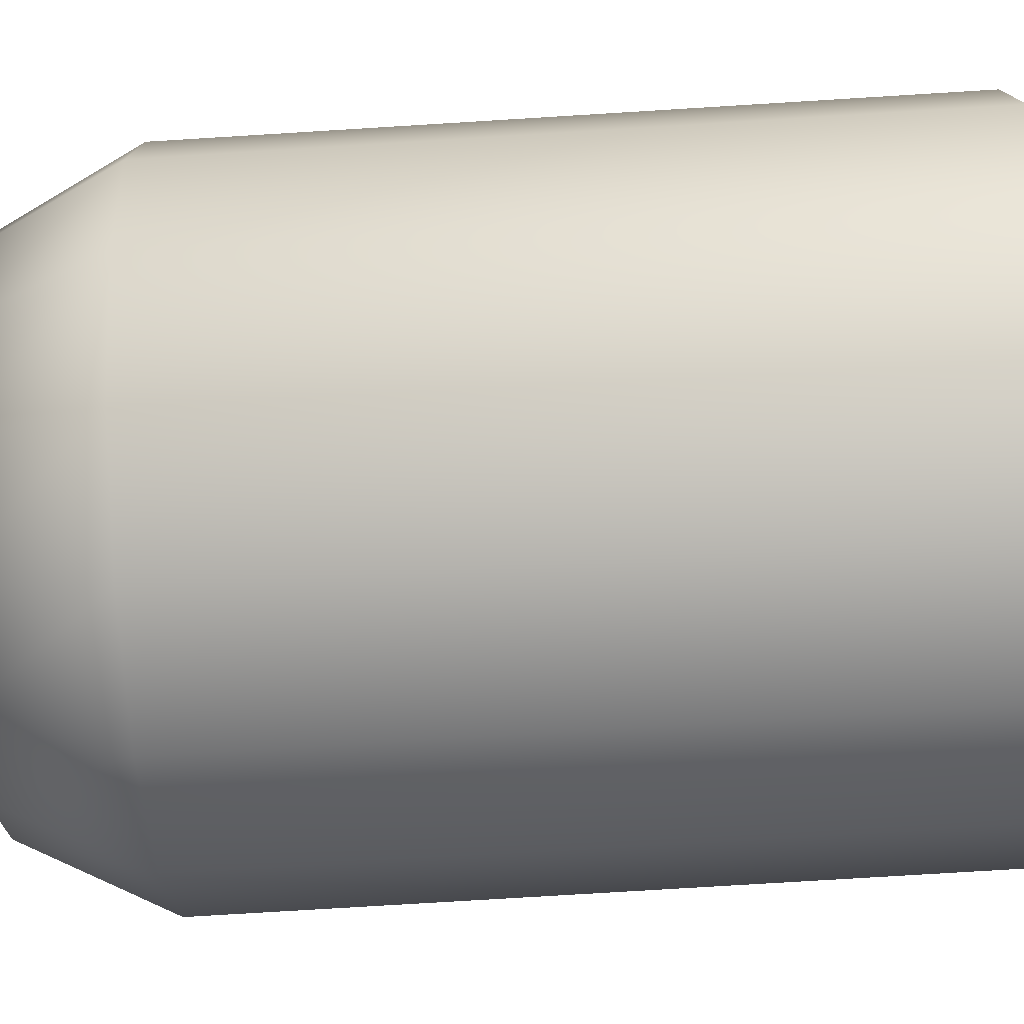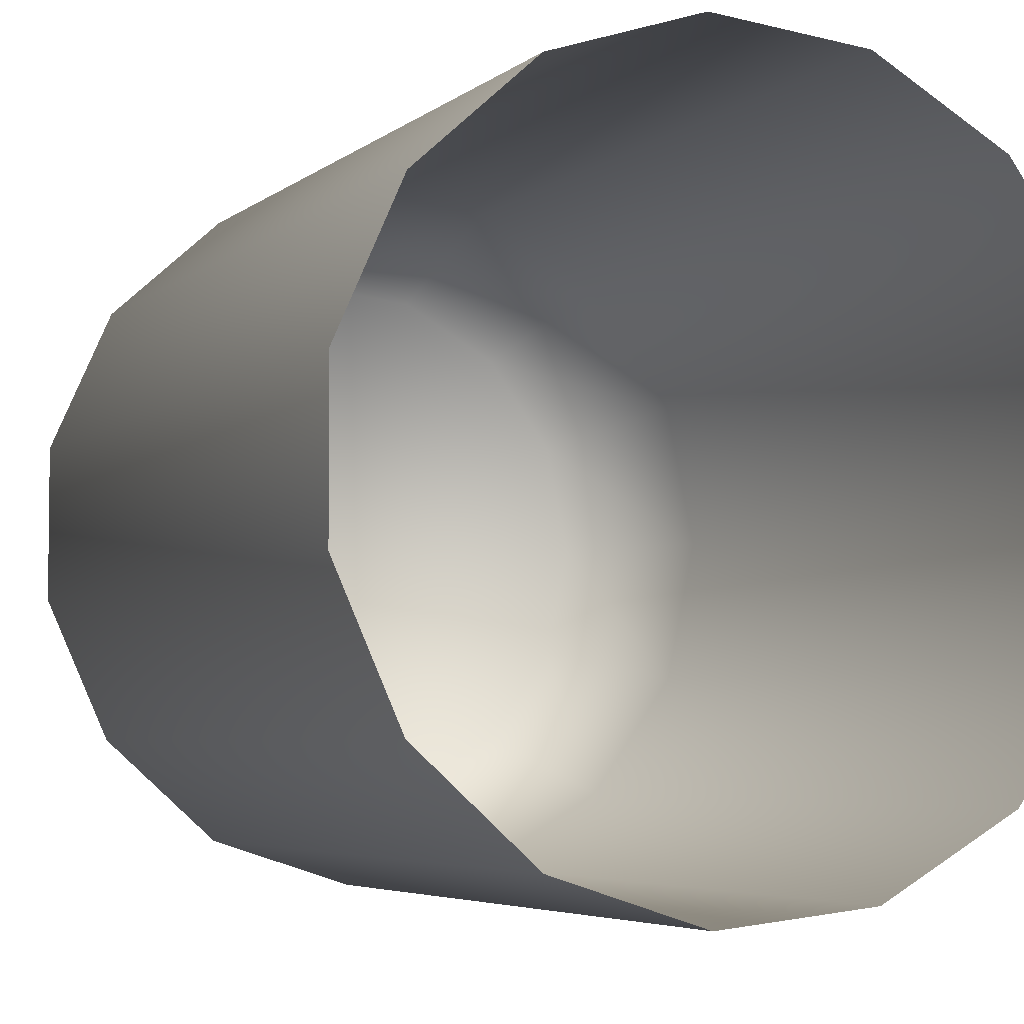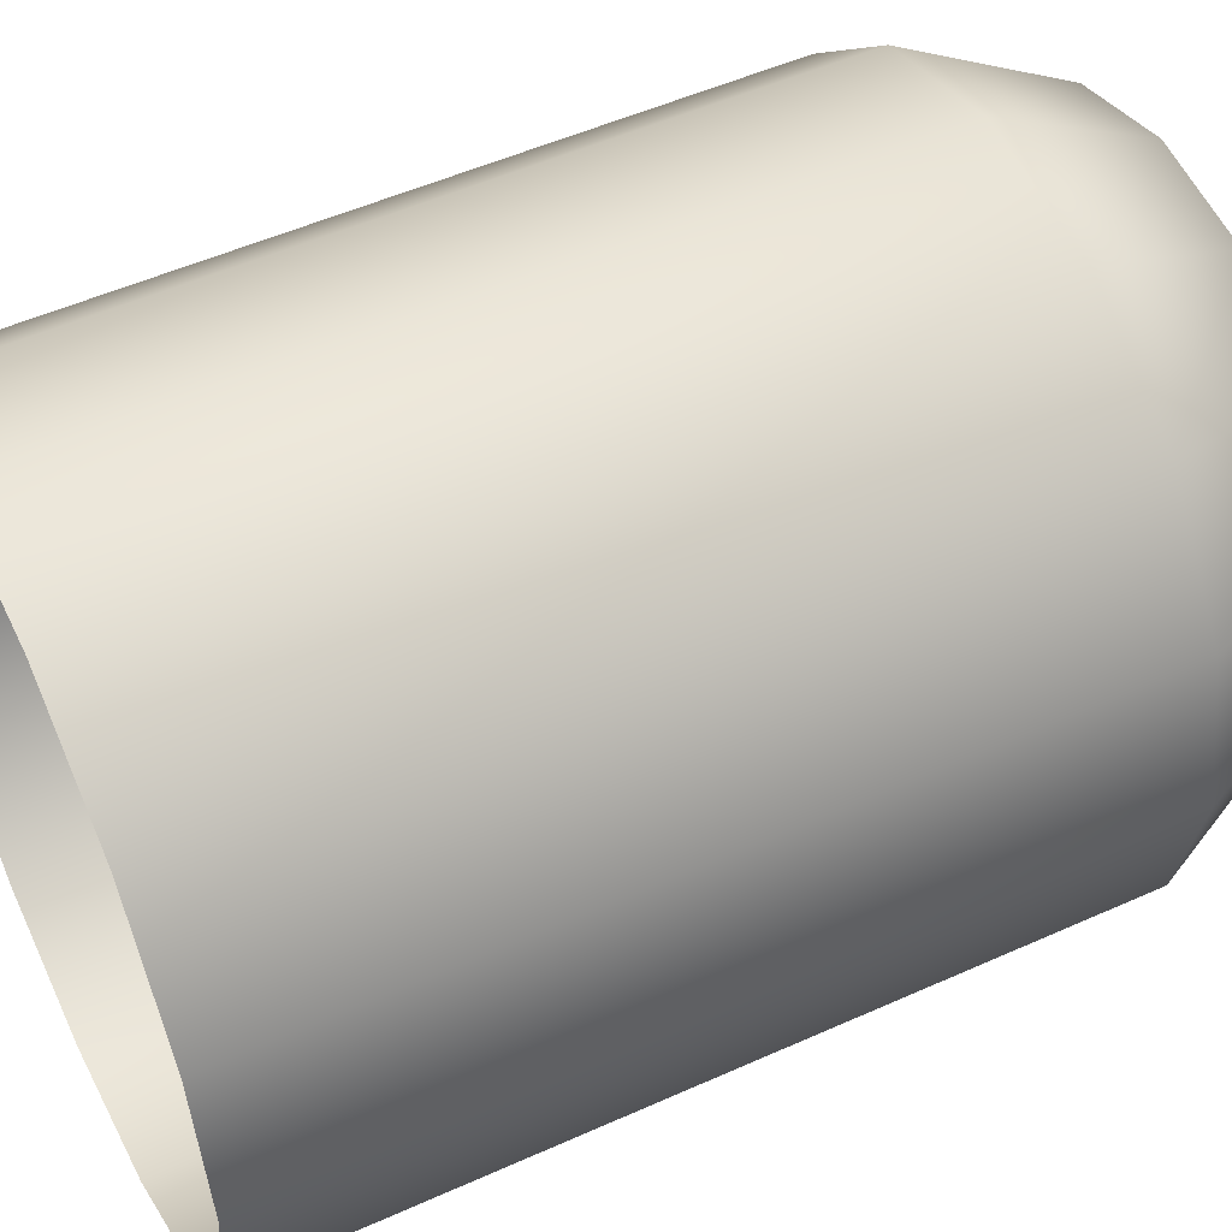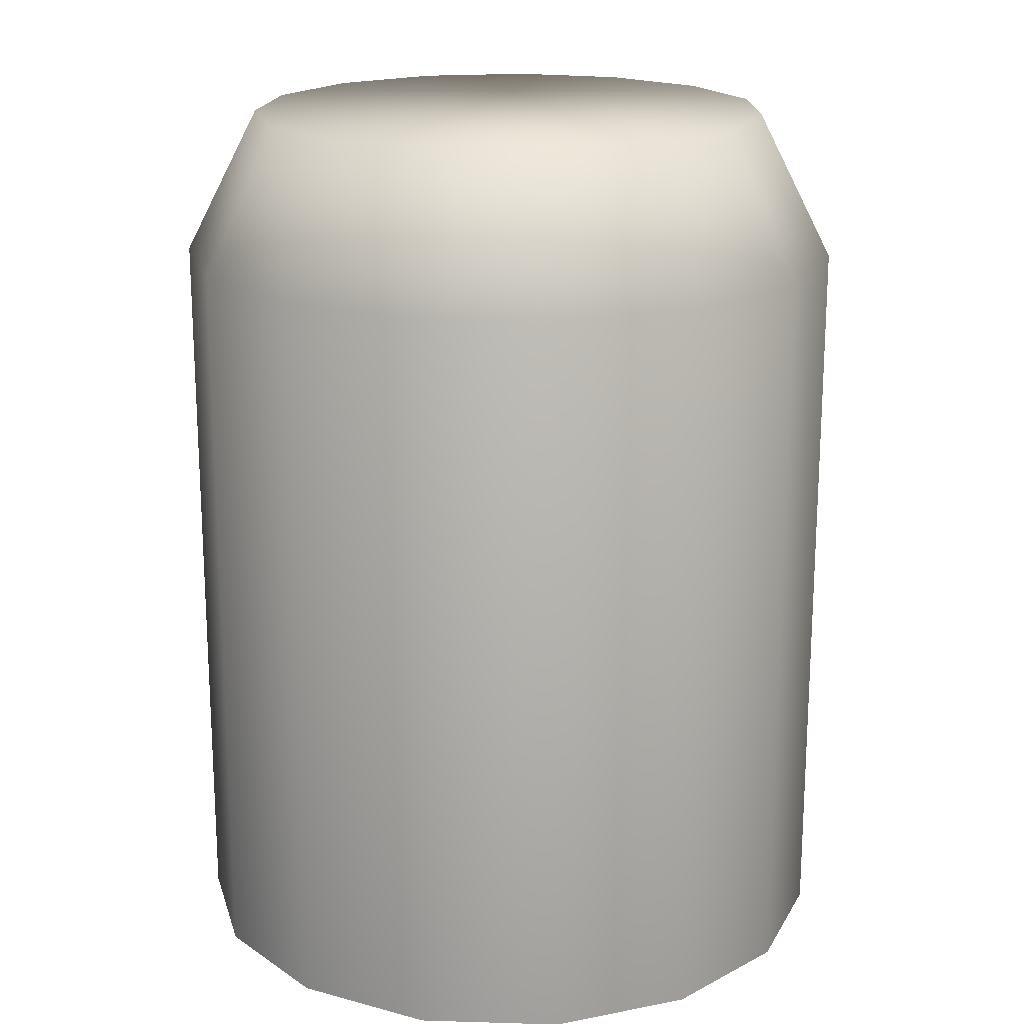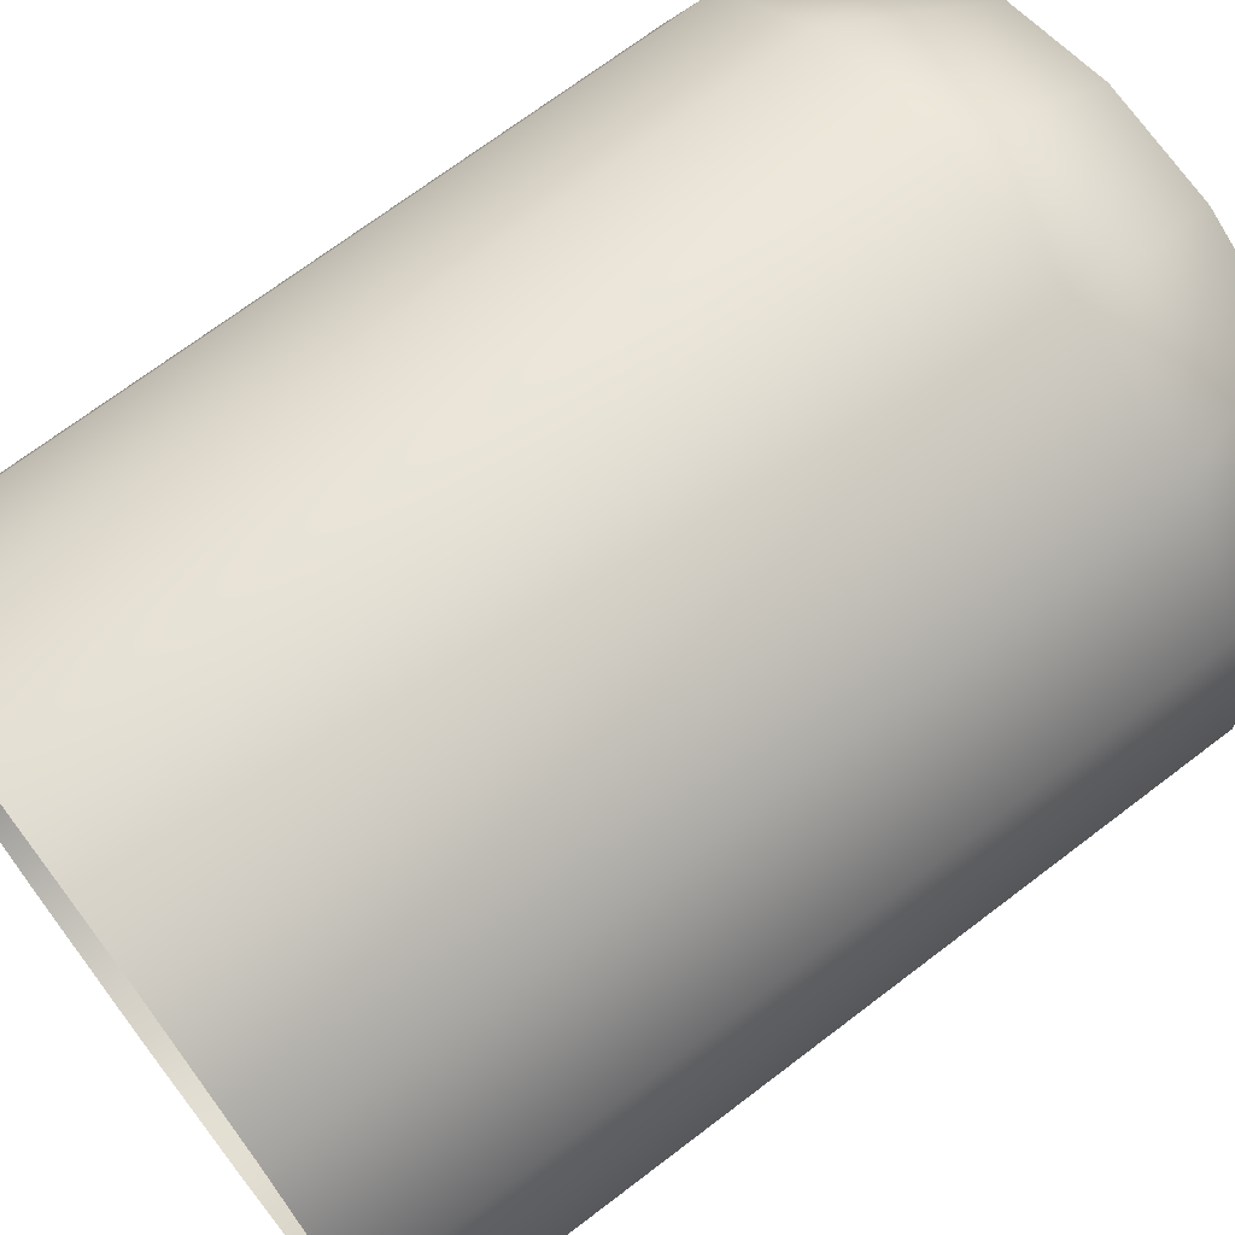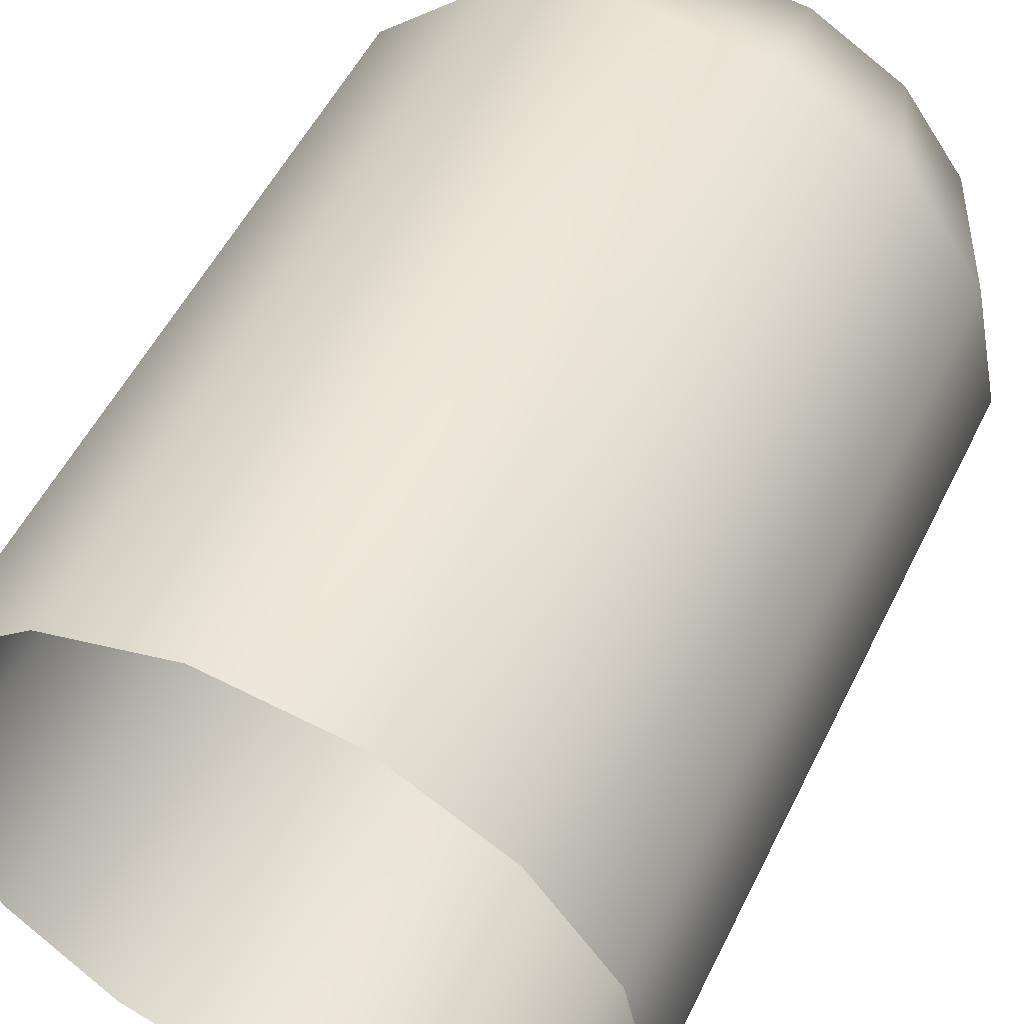
<metadata>
{"format":"obj","ext":"obj","renderer":"f3d","projection":"perspective","resolution":1024,"background":"white","views":[{"elev":-76.7,"azim":-86.5,"up":"+Z"},{"elev":-4.6,"azim":-23.9,"up":"+Z"},{"elev":51.6,"azim":64.0,"up":"+Z"},{"elev":18.7,"azim":9.3,"up":"+Y"},{"elev":70.6,"azim":52.7,"up":"+Z"},{"elev":53.3,"azim":25.8,"up":"+Z"}]}
</metadata>
<code>
v  0.3843 0 -0
v  0.351 0 -0.1563
v  0.351 0.8462 -0.1563
v  0.3843 0.8462 -0
v  0.2571 0 -0.2856
v  0.2571 0.8462 -0.2856
v  0.1187 0 -0.3654
v  0.1187 0.8462 -0.3654
v  -0.0402 0 -0.3822
v  -0.0402 0.8462 -0.3822
v  -0.1921 0 -0.3328
v  -0.1921 0.8462 -0.3328
v  -0.3109 0 -0.2259
v  -0.3109 0.8462 -0.2259
v  -0.3759 0 -0.0799
v  -0.3759 0.8462 -0.0799
v  -0.3759 0 0.0799
v  -0.3759 0.8462 0.0799
v  -0.3109 0 0.2259
v  -0.3109 0.8462 0.2259
v  -0.1921 0 0.3328
v  -0.1921 0.8462 0.3328
v  -0.0402 0 0.3822
v  -0.0402 0.8462 0.3822
v  0.1187 0 0.3654
v  0.1187 0.8462 0.3654
v  0.2571 0 0.2856
v  0.2571 0.8462 0.2856
v  0.351 0 0.1563
v  0.351 0.8462 0.1563
v  0.2736 1.011 0.1218
v  0.2995 1.011 -0
v  0.2736 1.011 -0.1218
v  0.2004 1.011 -0.2226
v  0.0926 1.011 -0.2848
v  -0.0313 1.011 -0.2979
v  -0.1498 1.011 -0.2594
v  -0.2423 1.011 -0.176
v  -0.293 1.011 -0.0623
v  -0.293 1.011 0.0623
v  -0.2423 1.011 0.176
v  -0.1498 1.011 0.2594
v  -0.0313 1.011 0.2979
v  0.0926 1.011 0.2848
v  0.2004 1.011 0.2226
o Cylinder027
g Cylinder027
f 1 2 3 4
f 2 5 6 3
f 5 7 8 6
f 7 9 10 8
f 9 11 12 10
f 11 13 14 12
f 13 15 16 14
f 15 17 18 16
f 17 19 20 18
f 19 21 22 20
f 21 23 24 22
f 23 25 26 24
f 25 27 28 26
f 27 29 30 28
f 29 1 4 30
f 31 32 33 34 35 36 37 38 39 40 41 42 43 44 45
f 3 33 32 4
f 6 34 33 3
f 8 35 34 6
f 10 36 35 8
f 12 37 36 10
f 14 38 37 12
f 16 39 38 14
f 18 40 39 16
f 20 41 40 18
f 22 42 41 20
f 24 43 42 22
f 26 44 43 24
f 28 45 44 26
f 30 31 45 28
f 4 32 31 30

</code>
